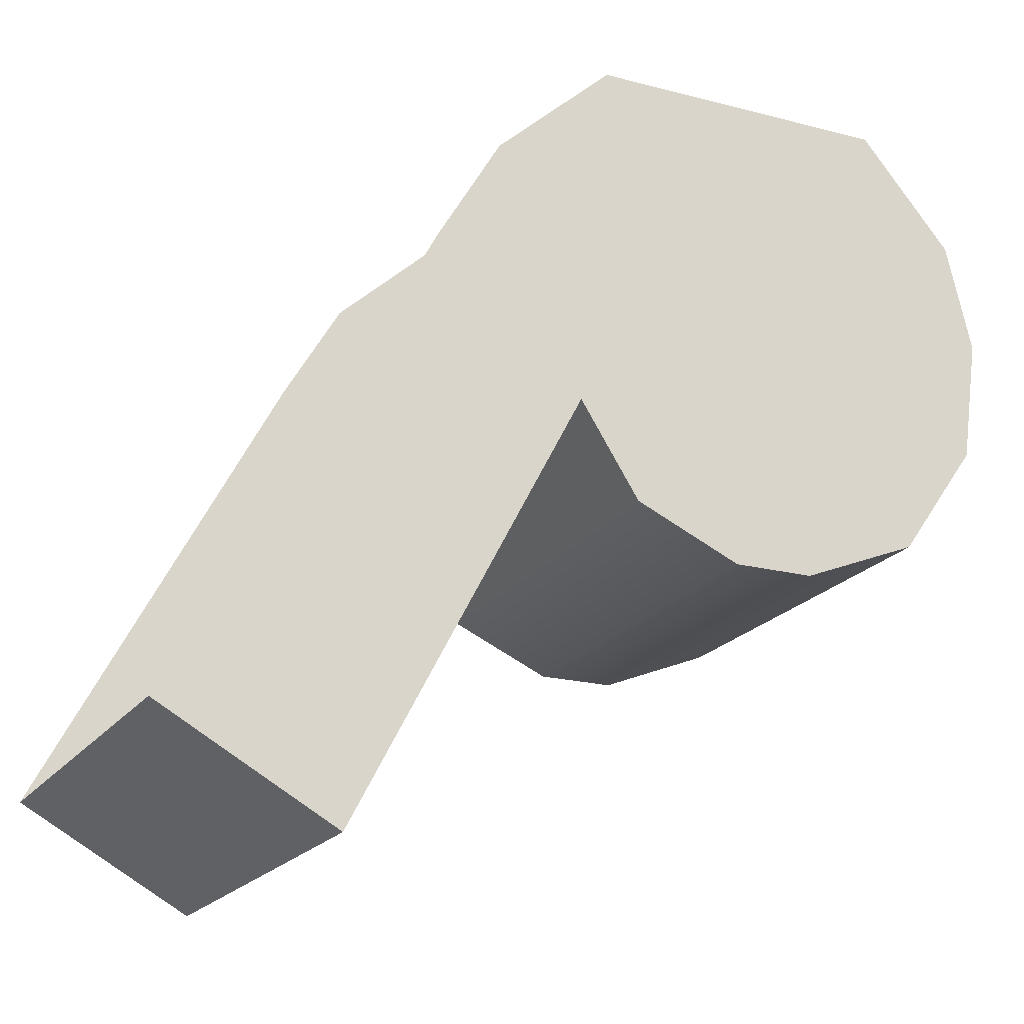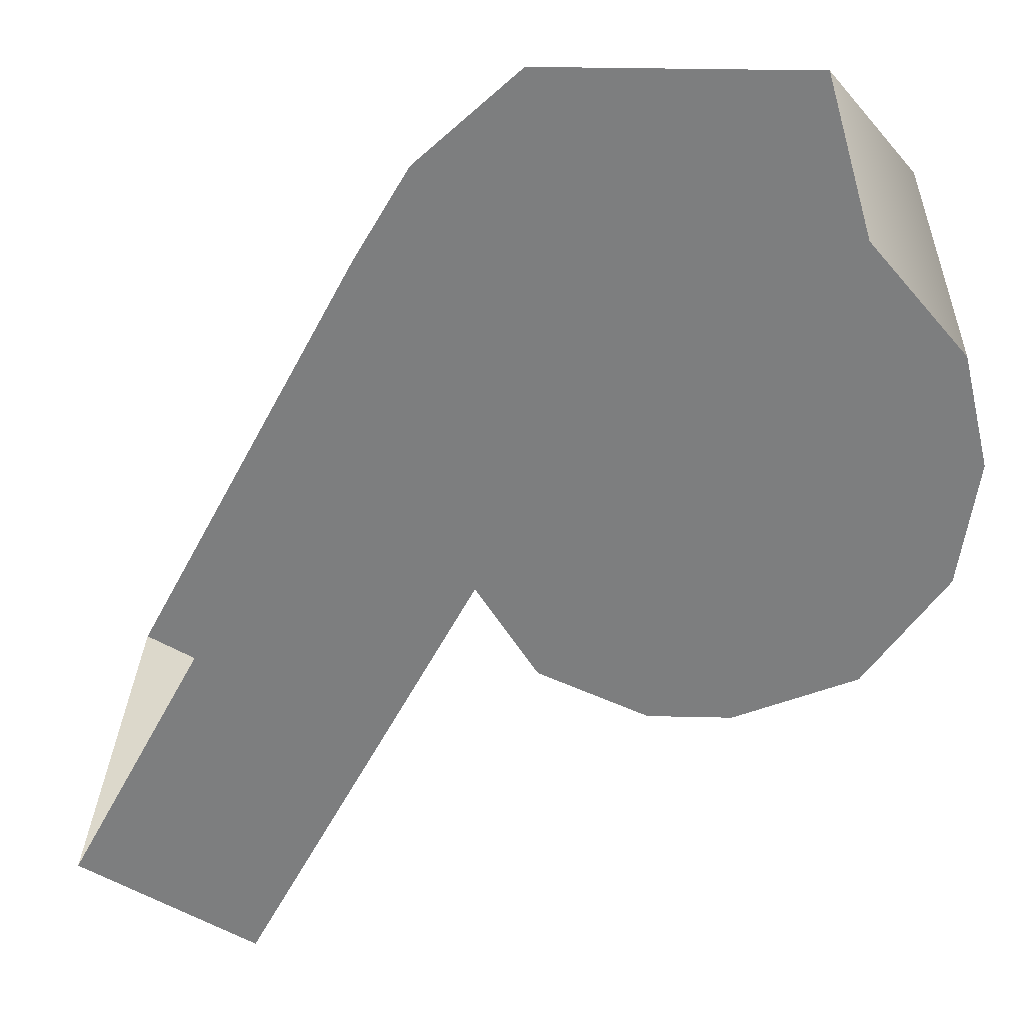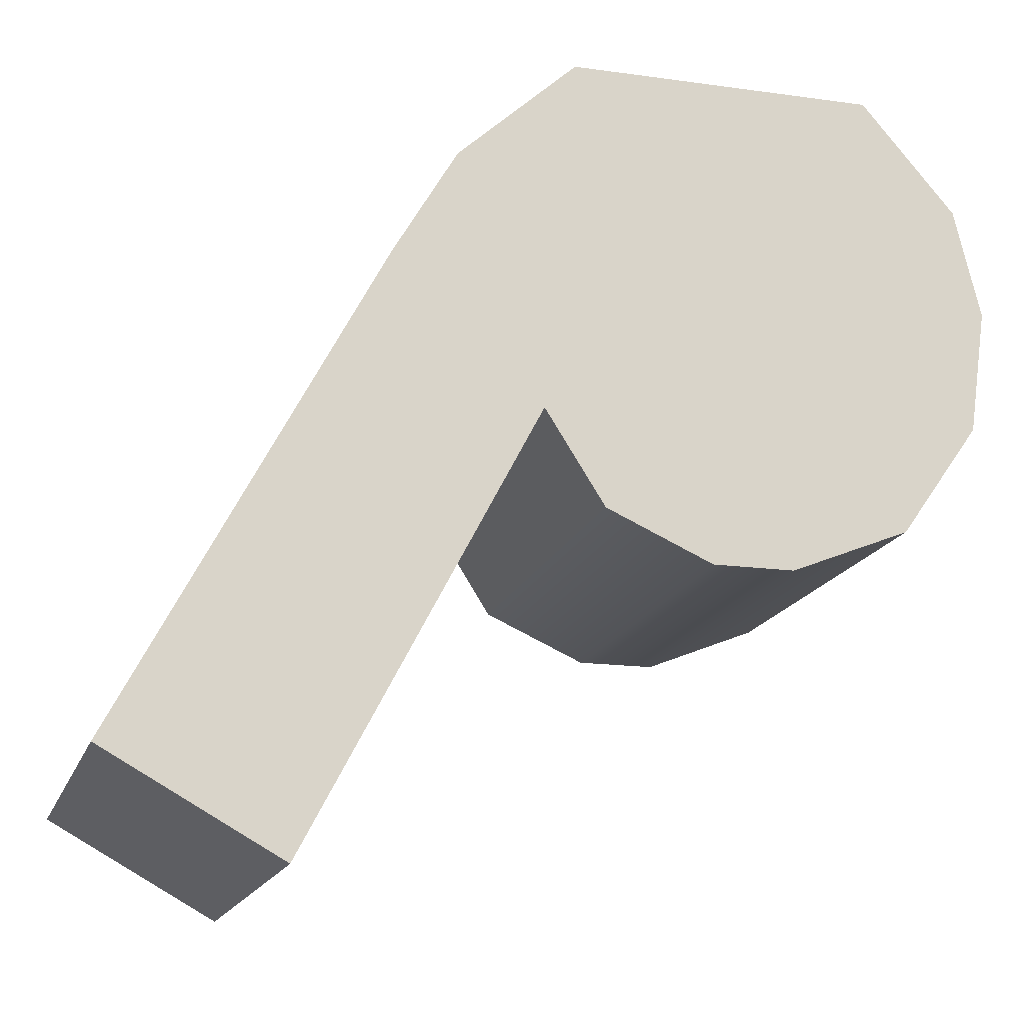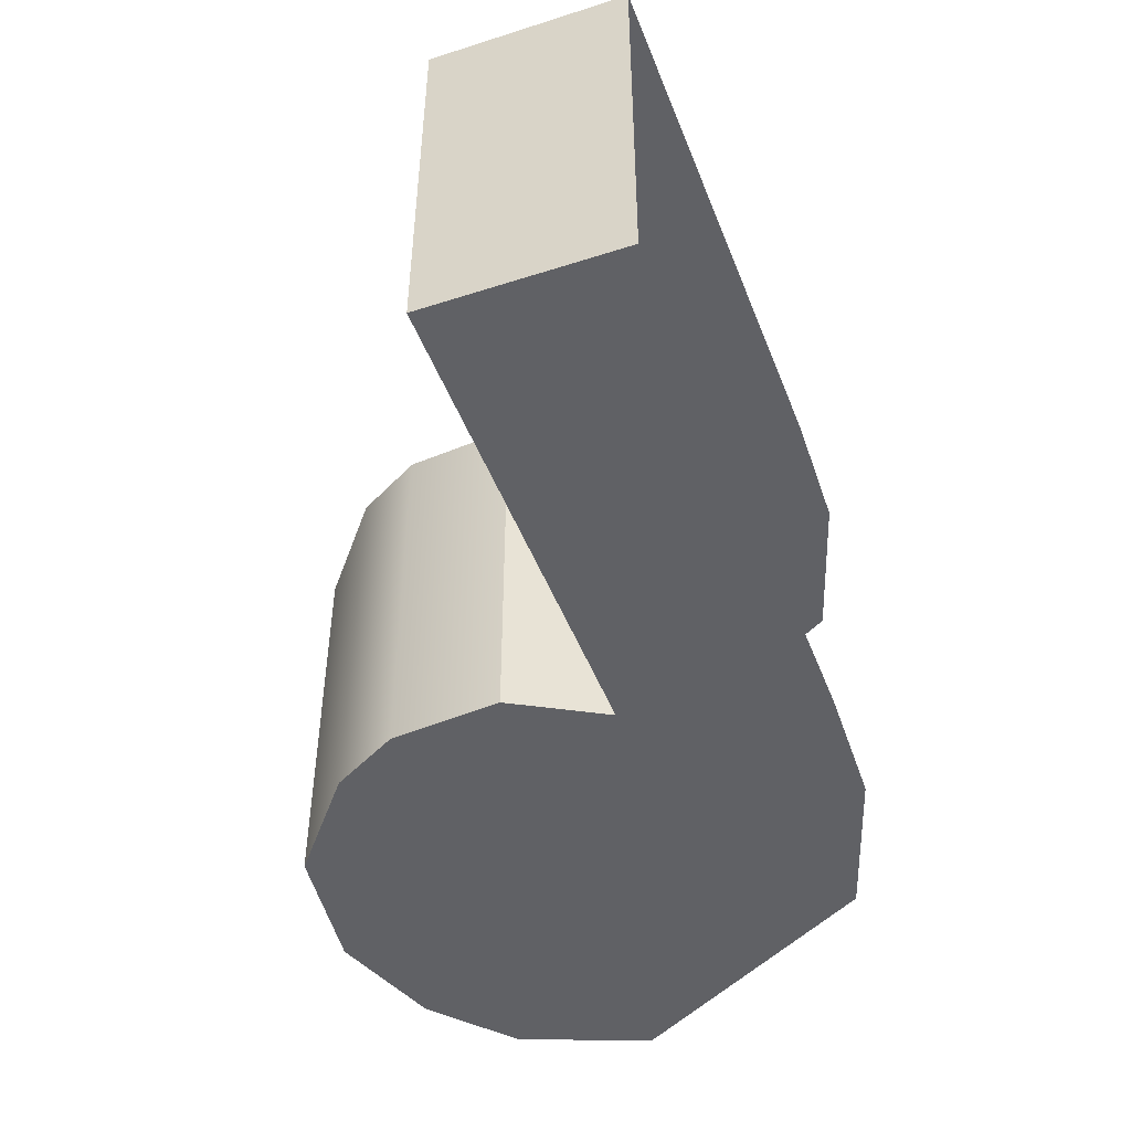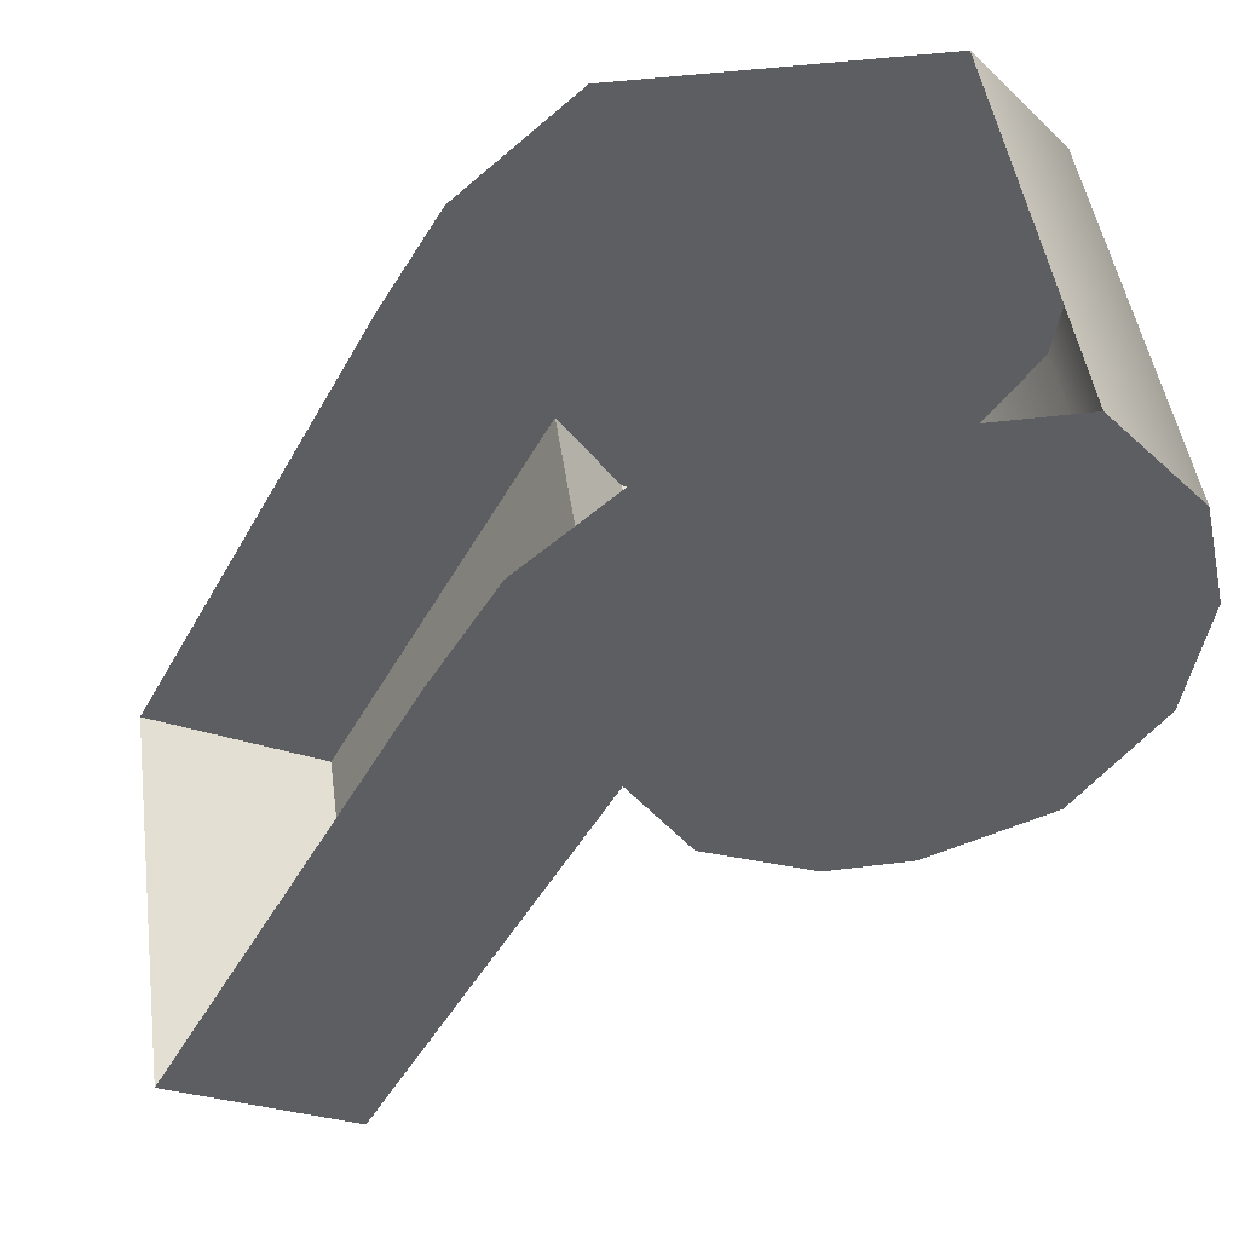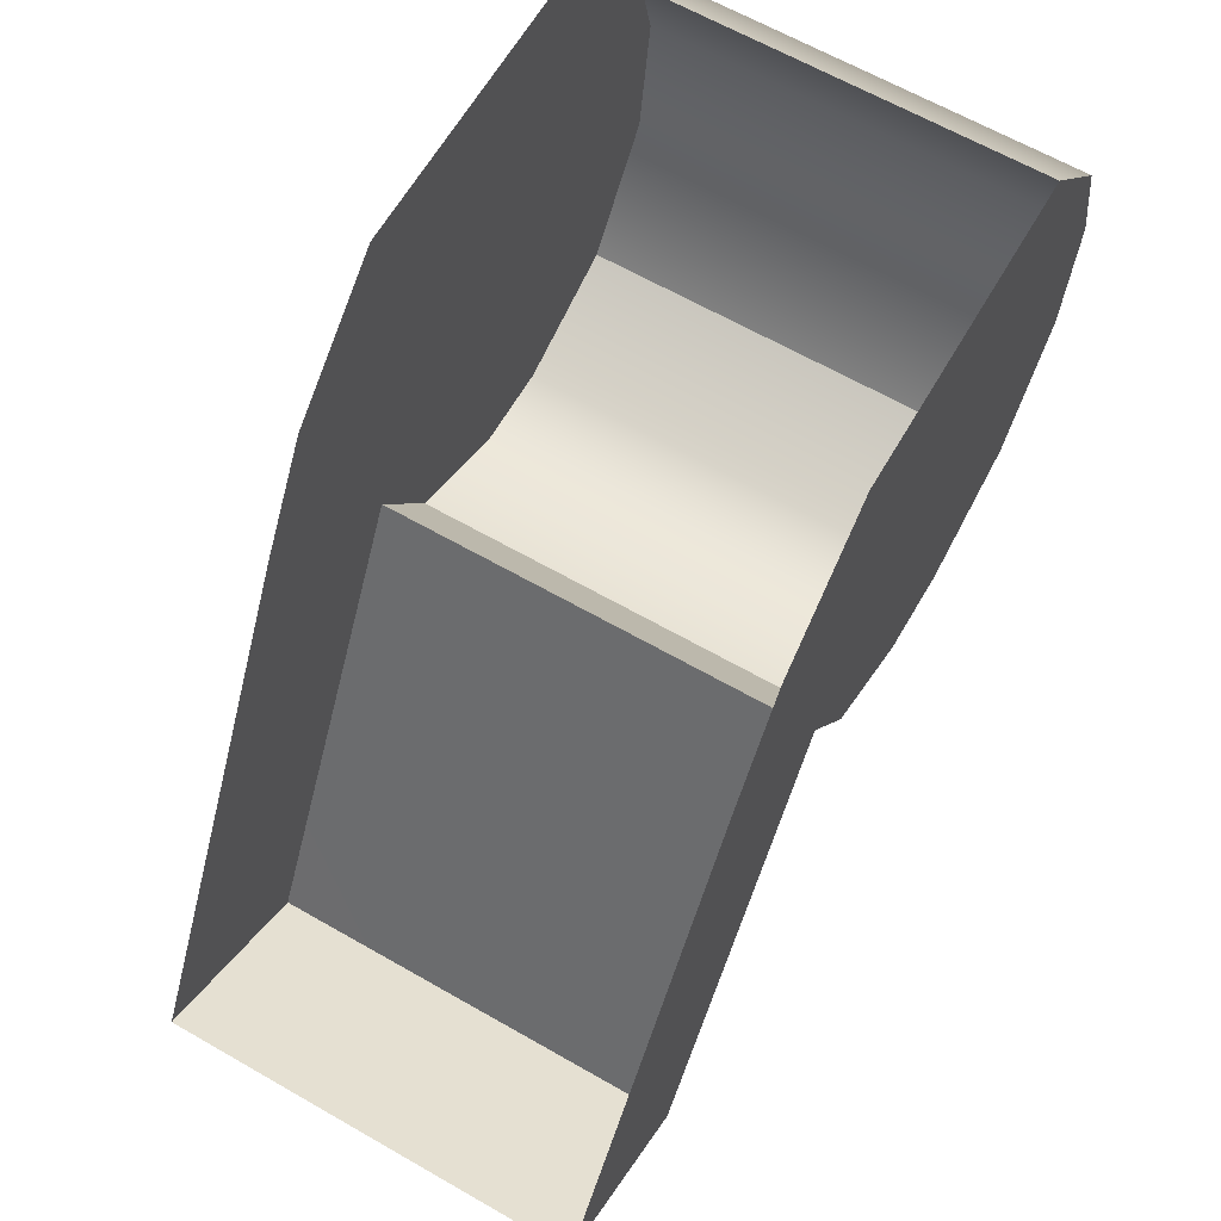
<metadata>
{"format":"obj","ext":"obj","renderer":"f3d","projection":"perspective","resolution":1024,"background":"white","views":[{"elev":-20.3,"azim":154.6,"up":"+Y"},{"elev":30.5,"azim":-178.0,"up":"+Y"},{"elev":-16.8,"azim":164.3,"up":"+Y"},{"elev":-49.1,"azim":48.8,"up":"+Z"},{"elev":47.8,"azim":171.9,"up":"+Y"},{"elev":63.8,"azim":120.1,"up":"+Y"}]}
</metadata>
<code>
o sponza_254
v 86.21 67.39 -3.192
v 86.32 67.39 -3.192
v 86.47 67.46 -3.192
v 86.04 67.46 -3.192
v 85.9 67.79 -3.192
v 86.77 67.79 -3.192
v 86.68 67.94 -3.192
v 85.94 67.94 -3.192
v 86.51 68.1 -3.192
v 86.07 68.1 -3.192
v 86.55 67.59 -3.192
v 85.93 67.62 -3.192
v 86.88 66.97 -3.192
v 87.13 67.11 -3.192
v 85.94 67.94 -3.192
v 85.94 67.94 -3.787
v 85.9 67.79 -3.787
v 85.9 67.79 -3.192
v 86.07 68.1 -3.787
v 86.07 68.1 -3.192
v 86.47 67.46 -3.787
v 86.55 67.59 -3.787
v 86.55 67.59 -3.192
v 86.47 67.46 -3.192
v 85.93 67.62 -3.192
v 85.93 67.62 -3.787
v 86.04 67.46 -3.787
v 86.04 67.46 -3.192
v 86.55 67.59 -3.192
v 86.55 67.59 -3.787
v 86.88 66.97 -3.787
v 86.88 66.97 -3.192
v 86.88 66.97 -3.192
v 86.88 66.97 -3.787
v 87.13 67.11 -3.787
v 87.13 67.11 -3.192
v 86.21 67.39 -3.787
v 86.04 67.46 -3.787
v 86.47 67.46 -3.787
v 86.32 67.39 -3.787
v 86.68 67.94 -3.787
v 86.77 67.79 -3.787
v 85.9 67.79 -3.787
v 85.94 67.94 -3.787
v 86.51 68.1 -3.787
v 86.07 68.1 -3.787
v 86.55 67.59 -3.787
v 85.93 67.62 -3.787
v 87.13 67.11 -3.787
v 86.88 66.97 -3.787
v 86.32 67.39 -3.192
v 86.21 67.39 -3.192
v 86.21 67.39 -3.787
v 86.32 67.39 -3.787
v 86.04 67.46 -3.192
v 86.04 67.46 -3.787
v 86.47 67.46 -3.787
v 86.47 67.46 -3.192
f 1 2 3
f 1 3 4
f 5 6 7
f 5 7 8
f 8 7 9
f 8 9 10
f 11 6 5
f 11 5 12
f 4 3 11
f 4 11 12
f 11 13 14
f 11 14 6
f 15 16 17
f 15 17 18
f 19 16 15
f 19 15 20
f 21 22 23
f 21 23 24
f 25 26 27
f 25 27 28
f 29 30 31
f 29 31 32
f 33 34 35
f 33 35 36
f 37 38 39
f 37 39 40
f 41 42 43
f 41 43 44
f 45 41 44
f 45 44 46
f 43 42 47
f 43 47 48
f 38 48 47
f 38 47 39
f 47 42 49
f 47 49 50
f 51 52 53
f 51 53 54
f 52 55 56
f 52 56 53
f 17 26 25
f 17 25 18
f 54 57 58
f 54 58 51

</code>
